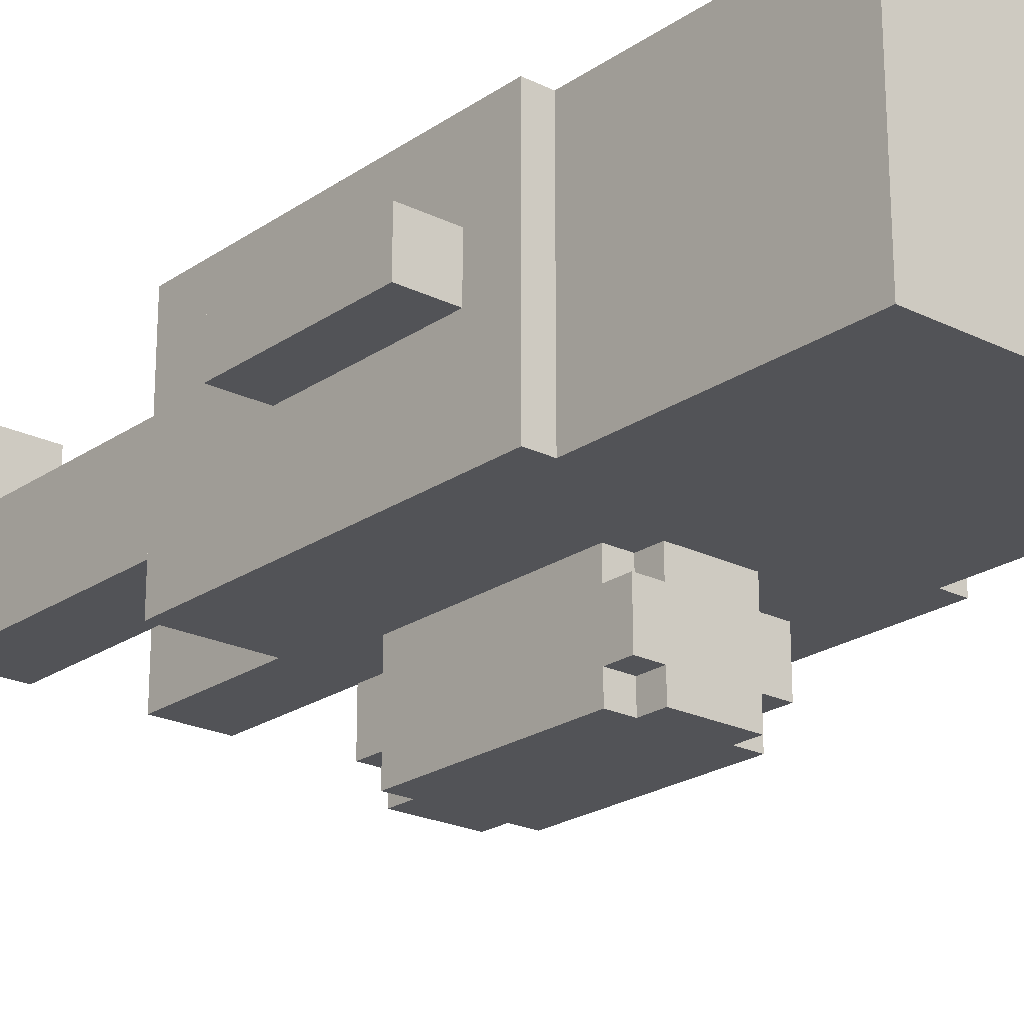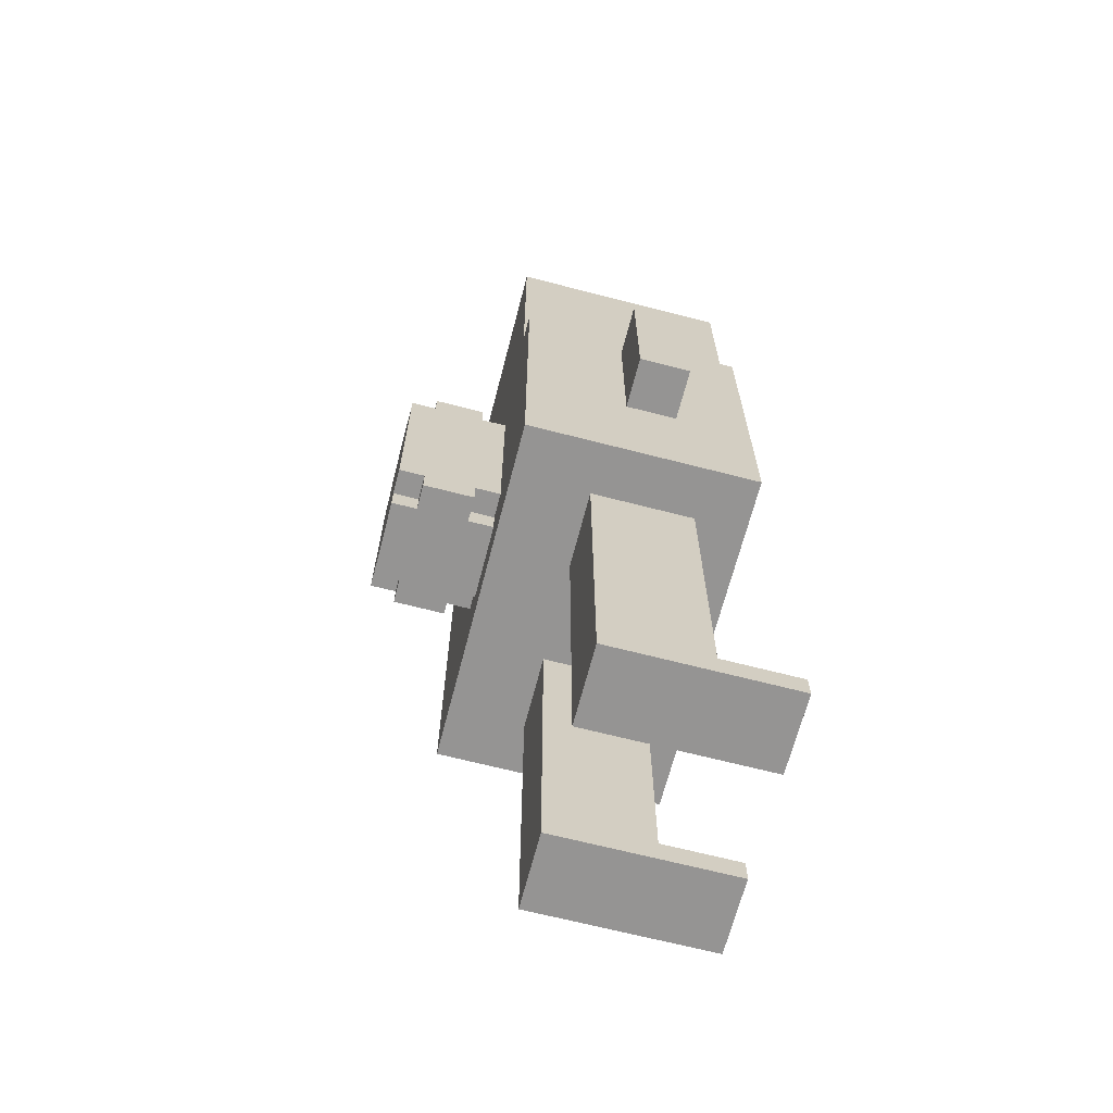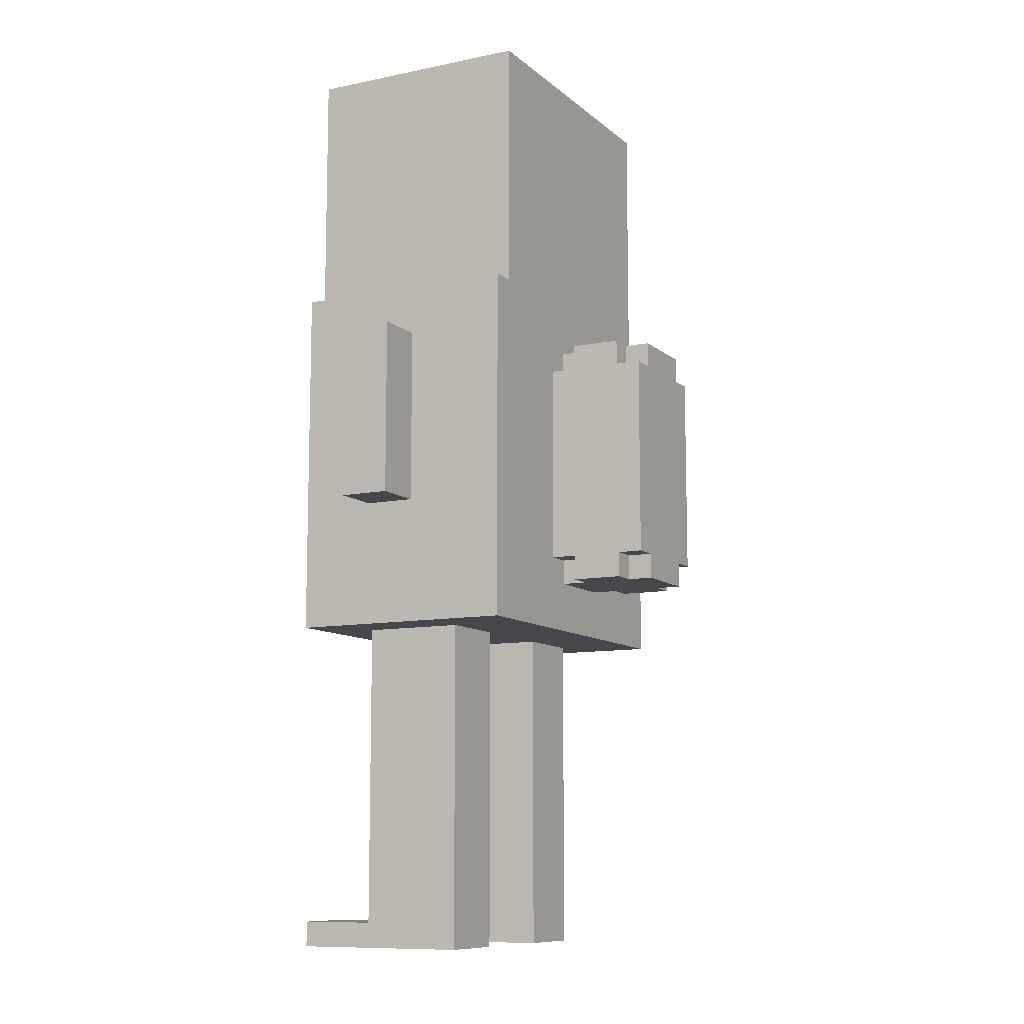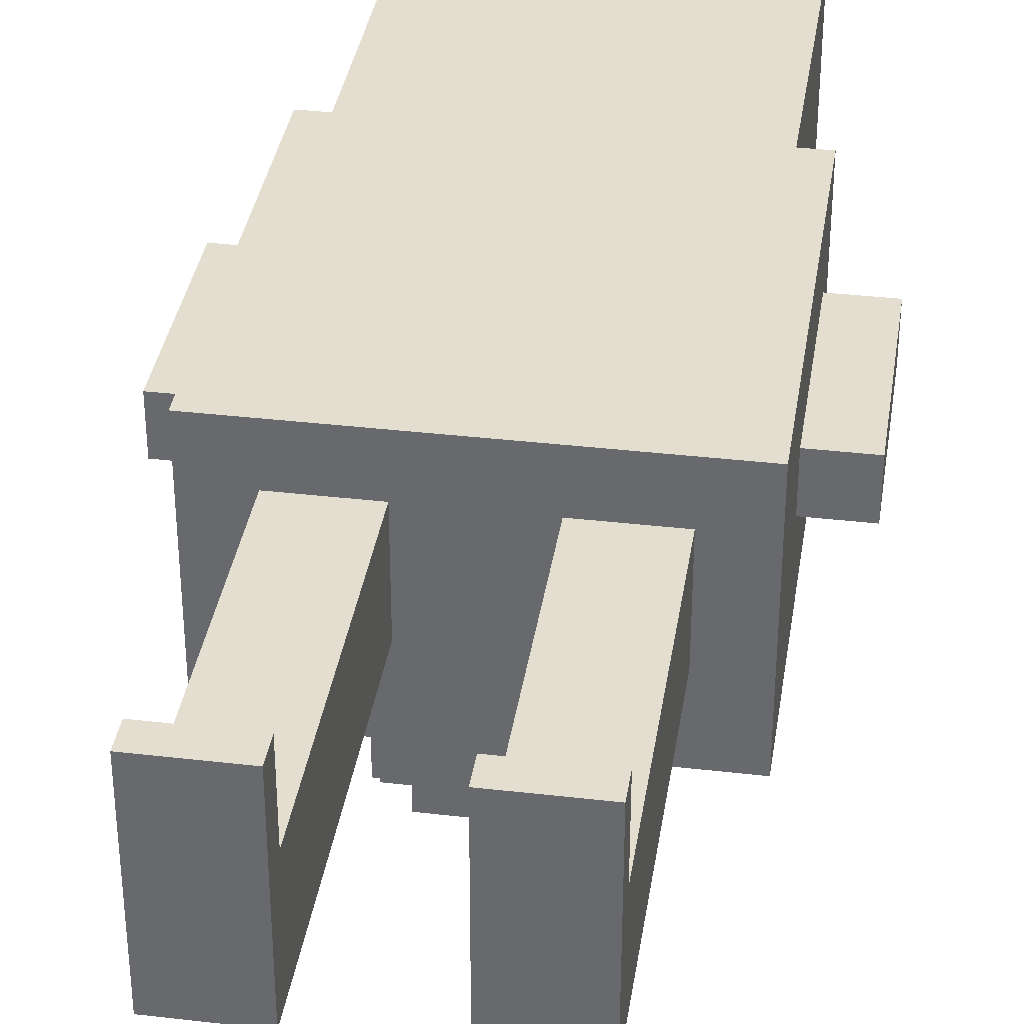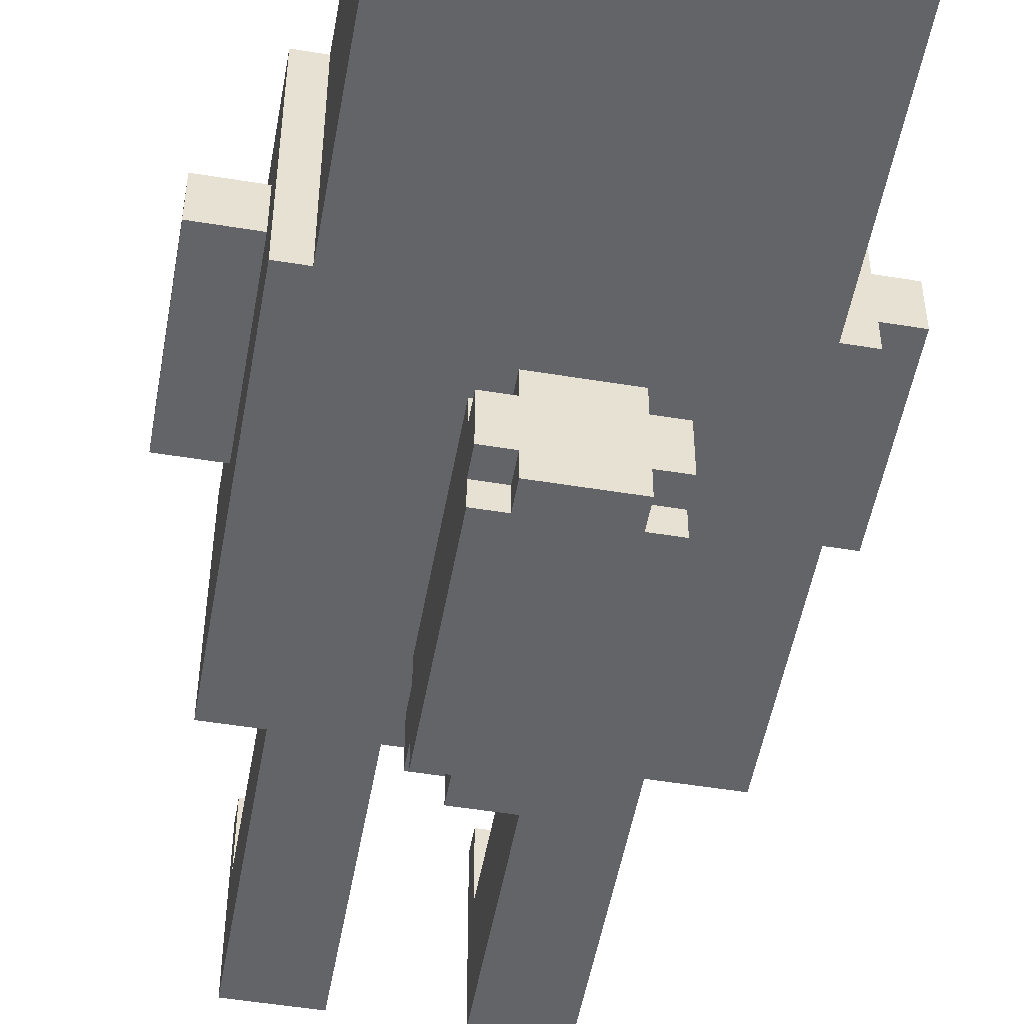
<metadata>
{"format":"obj","ext":"obj","renderer":"f3d","projection":"perspective","resolution":1024,"background":"white","views":[{"elev":-22.3,"azim":139.5,"up":"+Z"},{"elev":-67.2,"azim":-104.5,"up":"+Y"},{"elev":-10.2,"azim":117.6,"up":"+Y"},{"elev":35.9,"azim":8.7,"up":"+Z"},{"elev":-51.2,"azim":169.9,"up":"+Z"}]}
</metadata>
<code>
g Player16
v -5 18 10
v -5 18 8
v -5 21 10
v -5 21 8
v -5 25 10
v -5 25 8
v -3 13 13
v -3 13 4
v -3 16 13
v -3 16 4
v -3 17 13
v -3 17 4
v -3 18 13
v -3 18 10
v -3 18 8
v -3 18 4
v -3 19 13
v -3 19 10
v -3 19 8
v -3 19 4
v -3 21 10
v -3 21 8
v -3 25 10
v -3 25 8
v -3 27 13
v -3 27 4
v -2 27 13
v -2 27 4
v -2 35 13
v -2 35 4
v -2 36 13
v -2 36 4
v -2 37 13
v -2 37 4
v -1 0 14
v -1 0 7
v -1 1 14
v -1 1 11
v -1 6 11
v -1 6 7
v -1 9 11
v -1 9 7
v -1 10 11
v -1 10 7
v -1 11 11
v -1 11 7
v -1 12 11
v -1 12 7
v -1 13 11
v -1 13 7
v 1 15 3
v 1 15 1
v 1 16 4
v 1 16 3
v 1 16 1
v 1 16 -0
v 1 17 4
v 1 18 4
v 1 19 4
v 1 24 4
v 1 24 3
v 1 24 1
v 1 24 -0
v 1 25 3
v 1 25 1
v 2 15 4
v 2 15 3
v 2 15 1
v 2 15 -0
v 2 16 4
v 2 16 3
v 2 16 1
v 2 16 -0
v 2 24 4
v 2 24 3
v 2 24 1
v 2 24 -0
v 2 25 4
v 2 25 3
v 2 25 1
v 2 25 -0
v 6 0 14
v 6 0 7
v 6 1 14
v 6 1 11
v 6 6 11
v 6 6 7
v 6 9 11
v 6 9 7
v 6 10 11
v 6 10 7
v 6 11 11
v 6 11 7
v 6 12 11
v 6 12 7
v 6 13 11
v 6 13 7
v 2 0 14
v 2 0 7
v 2 1 14
v 2 1 11
v 2 6 11
v 2 6 7
v 2 9 11
v 2 9 7
v 2 10 11
v 2 10 7
v 2 11 11
v 2 11 7
v 2 12 11
v 2 12 7
v 2 13 11
v 2 13 7
v 5 15 4
v 5 15 3
v 5 15 1
v 5 15 -0
v 5 16 4
v 5 16 3
v 5 16 1
v 5 16 -0
v 5 24 4
v 5 24 3
v 5 24 1
v 5 24 -0
v 5 25 4
v 5 25 3
v 5 25 1
v 5 25 -0
v 6 15 3
v 6 15 1
v 6 16 4
v 6 16 3
v 6 16 1
v 6 16 -0
v 6 17 4
v 6 18 4
v 6 19 4
v 6 24 4
v 6 24 3
v 6 24 1
v 6 24 -0
v 6 25 3
v 6 25 1
v 9 0 14
v 9 0 7
v 9 1 14
v 9 1 11
v 9 6 11
v 9 6 7
v 9 9 11
v 9 9 7
v 9 10 11
v 9 10 7
v 9 11 11
v 9 11 7
v 9 12 11
v 9 12 7
v 9 13 11
v 9 13 7
v 10 27 13
v 10 27 4
v 10 35 13
v 10 35 4
v 10 36 13
v 10 36 4
v 10 37 13
v 10 37 4
v 11 13 13
v 11 13 4
v 11 16 13
v 11 16 4
v 11 17 13
v 11 17 4
v 11 18 13
v 11 18 10
v 11 18 8
v 11 18 4
v 11 19 13
v 11 19 10
v 11 19 8
v 11 19 4
v 11 21 10
v 11 21 8
v 11 25 10
v 11 25 8
v 11 27 13
v 11 27 4
v 13 18 10
v 13 18 8
v 13 21 10
v 13 21 8
v 13 25 10
v 13 25 8
v -1 0 14
v -1 1 14
v 2 0 14
v 2 1 14
v 6 0 14
v 6 1 14
v 9 0 14
v 9 1 14
v -3 13 13
v -3 16 13
v -3 17 13
v -3 18 13
v -3 19 13
v -3 27 13
v -2 27 13
v -2 35 13
v -2 36 13
v -2 37 13
v -1 28 13
v -1 34 13
v 0 31 13
v 0 33 13
v 1 31 13
v 1 33 13
v 2 29 13
v 2 30 13
v 6 29 13
v 6 30 13
v 7 31 13
v 7 33 13
v 8 31 13
v 8 33 13
v 9 28 13
v 9 34 13
v 10 27 13
v 10 35 13
v 10 36 13
v 10 37 13
v 11 13 13
v 11 16 13
v 11 17 13
v 11 18 13
v 11 19 13
v 11 27 13
v -1 1 11
v -1 6 11
v -1 9 11
v -1 10 11
v -1 11 11
v -1 12 11
v -1 13 11
v 2 1 11
v 2 6 11
v 2 9 11
v 2 10 11
v 2 11 11
v 2 12 11
v 2 13 11
v 6 1 11
v 6 6 11
v 6 9 11
v 6 10 11
v 6 11 11
v 6 12 11
v 6 13 11
v 9 1 11
v 9 6 11
v 9 9 11
v 9 10 11
v 9 11 11
v 9 12 11
v 9 13 11
v -5 18 10
v -5 21 10
v -5 25 10
v -3 18 10
v -3 19 10
v -3 21 10
v -3 25 10
v 11 18 10
v 11 19 10
v 11 21 10
v 11 25 10
v 13 18 10
v 13 21 10
v 13 25 10
v 1 15 3
v 1 16 3
v 1 24 3
v 1 25 3
v 2 15 3
v 2 16 3
v 2 24 3
v 2 25 3
v 5 15 3
v 5 16 3
v 5 24 3
v 5 25 3
v 6 15 3
v 6 16 3
v 6 24 3
v 6 25 3
v -5 18 8
v -5 21 8
v -5 25 8
v -3 18 8
v -3 19 8
v -3 21 8
v -3 25 8
v 11 18 8
v 11 19 8
v 11 21 8
v 11 25 8
v 13 18 8
v 13 21 8
v 13 25 8
v -1 0 7
v -1 6 7
v -1 9 7
v -1 10 7
v -1 11 7
v -1 12 7
v -1 13 7
v 2 0 7
v 2 6 7
v 2 9 7
v 2 10 7
v 2 11 7
v 2 12 7
v 2 13 7
v 6 0 7
v 6 6 7
v 6 9 7
v 6 10 7
v 6 11 7
v 6 12 7
v 6 13 7
v 9 0 7
v 9 6 7
v 9 9 7
v 9 10 7
v 9 11 7
v 9 12 7
v 9 13 7
v -3 13 4
v -3 16 4
v -3 17 4
v -3 18 4
v -3 19 4
v -3 27 4
v -2 27 4
v -2 35 4
v -2 36 4
v -2 37 4
v 1 16 4
v 1 17 4
v 1 18 4
v 1 19 4
v 1 24 4
v 2 15 4
v 2 16 4
v 2 24 4
v 2 25 4
v 3 15 4
v 3 25 4
v 4 15 4
v 4 25 4
v 5 15 4
v 5 16 4
v 5 24 4
v 5 25 4
v 6 16 4
v 6 17 4
v 6 18 4
v 6 19 4
v 6 24 4
v 10 27 4
v 10 35 4
v 10 36 4
v 10 37 4
v 11 13 4
v 11 16 4
v 11 17 4
v 11 18 4
v 11 19 4
v 11 27 4
v 1 15 1
v 1 16 1
v 1 24 1
v 1 25 1
v 2 15 1
v 2 16 1
v 2 24 1
v 2 25 1
v 5 15 1
v 5 16 1
v 5 24 1
v 5 25 1
v 6 15 1
v 6 16 1
v 6 24 1
v 6 25 1
v 1 16 -0
v 1 24 -0
v 2 15 -0
v 2 16 -0
v 2 24 -0
v 2 25 -0
v 3 15 -0
v 3 25 -0
v 4 15 -0
v 4 25 -0
v 5 15 -0
v 5 16 -0
v 5 24 -0
v 5 25 -0
v 6 16 -0
v 6 24 -0
v -1 0 14
v 2 0 14
v 6 0 14
v 9 0 14
v -1 0 7
v 2 0 7
v 6 0 7
v 9 0 7
v -3 13 13
v 11 13 13
v -1 13 11
v 2 13 11
v 6 13 11
v 9 13 11
v -1 13 7
v 2 13 7
v 6 13 7
v 9 13 7
v -3 13 4
v 11 13 4
v 2 15 4
v 3 15 4
v 4 15 4
v 5 15 4
v 1 15 3
v 2 15 3
v 5 15 3
v 6 15 3
v 1 15 1
v 2 15 1
v 5 15 1
v 6 15 1
v 2 15 -0
v 3 15 -0
v 4 15 -0
v 5 15 -0
v 1 16 4
v 2 16 4
v 5 16 4
v 6 16 4
v 1 16 3
v 2 16 3
v 5 16 3
v 6 16 3
v 1 16 1
v 2 16 1
v 5 16 1
v 6 16 1
v 1 16 -0
v 2 16 -0
v 5 16 -0
v 6 16 -0
v -5 18 10
v -3 18 10
v 11 18 10
v 13 18 10
v -5 18 8
v -3 18 8
v 11 18 8
v 13 18 8
v -1 1 14
v 2 1 14
v 6 1 14
v 9 1 14
v -1 1 11
v 2 1 11
v 6 1 11
v 9 1 11
v 1 24 4
v 2 24 4
v 5 24 4
v 6 24 4
v 1 24 3
v 2 24 3
v 5 24 3
v 6 24 3
v 1 24 1
v 2 24 1
v 5 24 1
v 6 24 1
v 1 24 -0
v 2 24 -0
v 5 24 -0
v 6 24 -0
v -5 25 10
v -3 25 10
v 11 25 10
v 13 25 10
v -5 25 8
v -3 25 8
v 11 25 8
v 13 25 8
v 2 25 4
v 3 25 4
v 4 25 4
v 5 25 4
v 1 25 3
v 2 25 3
v 5 25 3
v 6 25 3
v 1 25 1
v 2 25 1
v 5 25 1
v 6 25 1
v 2 25 -0
v 3 25 -0
v 4 25 -0
v 5 25 -0
v -3 27 13
v -2 27 13
v 10 27 13
v 11 27 13
v -3 27 4
v -2 27 4
v 10 27 4
v 11 27 4
v -2 37 13
v 10 37 13
v -2 37 4
v 10 37 4
f 3 2 1
f 4 2 3
f 5 4 3
f 6 4 5
f 9 8 7
f 10 8 9
f 11 10 9
f 12 10 11
f 13 12 11
f 14 12 13
f 15 12 14
f 16 12 15
f 17 14 13
f 18 14 17
f 19 16 15
f 20 16 19
f 21 18 17
f 22 20 19
f 23 21 17
f 24 20 22
f 25 23 17
f 25 24 23
f 26 20 24
f 26 24 25
f 29 28 27
f 30 28 29
f 31 30 29
f 32 30 31
f 33 32 31
f 34 32 33
f 37 36 35
f 38 36 37
f 39 36 38
f 40 36 39
f 41 40 39
f 42 40 41
f 43 42 41
f 44 42 43
f 45 44 43
f 46 44 45
f 47 46 45
f 48 46 47
f 49 48 47
f 50 48 49
f 54 52 51
f 55 52 54
f 57 54 53
f 57 56 55
f 57 55 54
f 58 56 57
f 59 56 58
f 60 56 59
f 61 56 60
f 62 56 61
f 63 56 62
f 64 62 61
f 65 62 64
f 70 67 66
f 71 67 70
f 72 69 68
f 73 69 72
f 78 75 74
f 79 75 78
f 80 77 76
f 81 77 80
f 84 83 82
f 85 83 84
f 86 83 85
f 87 83 86
f 88 87 86
f 89 87 88
f 90 89 88
f 91 89 90
f 92 91 90
f 93 91 92
f 94 93 92
f 95 93 94
f 96 95 94
f 97 95 96
f 98 99 100
f 100 99 101
f 101 99 102
f 102 99 103
f 102 103 104
f 104 103 105
f 104 105 106
f 106 105 107
f 106 107 108
f 108 107 109
f 108 109 110
f 110 109 111
f 110 111 112
f 112 111 113
f 114 115 118
f 118 115 119
f 116 117 120
f 120 117 121
f 122 123 126
f 126 123 127
f 124 125 128
f 128 125 129
f 130 131 133
f 133 131 134
f 132 133 136
f 134 135 136
f 133 134 136
f 136 135 137
f 137 135 138
f 138 135 139
f 139 135 140
f 140 135 141
f 141 135 142
f 140 141 143
f 143 141 144
f 145 146 147
f 147 146 148
f 148 146 149
f 149 146 150
f 149 150 151
f 151 150 152
f 151 152 153
f 153 152 154
f 153 154 155
f 155 154 156
f 155 156 157
f 157 156 158
f 157 158 159
f 159 158 160
f 161 162 163
f 163 162 164
f 163 164 165
f 165 164 166
f 165 166 167
f 167 166 168
f 169 170 171
f 171 170 172
f 171 172 173
f 173 172 174
f 173 174 175
f 175 174 176
f 176 174 177
f 177 174 178
f 175 176 179
f 179 176 180
f 177 178 181
f 181 178 182
f 179 180 183
f 181 182 184
f 179 183 185
f 184 182 186
f 179 185 187
f 185 186 187
f 186 182 188
f 187 186 188
f 189 190 191
f 191 190 192
f 191 192 193
f 193 192 194
f 197 196 195
f 198 196 197
f 201 200 199
f 202 200 201
f 209 208 207
f 213 210 209
f 214 210 213
f 215 214 213
f 216 214 215
f 217 215 213
f 217 216 215
f 218 214 216
f 218 216 217
f 219 217 213
f 219 218 217
f 220 218 219
f 221 219 213
f 221 220 219
f 222 218 220
f 222 220 221
f 223 222 221
f 223 218 222
f 224 214 218
f 224 218 223
f 225 223 221
f 225 224 223
f 226 214 224
f 226 224 225
f 227 213 209
f 227 225 221
f 227 226 225
f 227 221 213
f 228 214 226
f 228 226 227
f 228 210 214
f 229 209 207
f 229 227 209
f 229 228 227
f 230 210 228
f 230 228 229
f 230 211 210
f 231 212 211
f 231 211 230
f 232 212 231
f 233 204 203
f 234 205 204
f 234 204 233
f 235 206 205
f 235 205 234
f 236 207 206
f 236 206 235
f 237 229 207
f 237 207 236
f 238 229 237
f 246 240 239
f 247 241 240
f 247 240 246
f 248 242 241
f 248 241 247
f 249 243 242
f 249 242 248
f 250 244 243
f 250 243 249
f 251 245 244
f 251 244 250
f 252 245 251
f 260 254 253
f 261 255 254
f 261 254 260
f 262 256 255
f 262 255 261
f 263 257 256
f 263 256 262
f 264 258 257
f 264 257 263
f 265 259 258
f 265 258 264
f 266 259 265
f 270 268 267
f 271 268 270
f 272 269 268
f 272 268 271
f 273 269 272
f 278 275 274
f 278 276 275
f 279 277 276
f 279 276 278
f 280 277 279
f 285 282 281
f 286 282 285
f 287 284 283
f 288 284 287
f 293 290 289
f 294 290 293
f 295 292 291
f 296 292 295
f 297 298 300
f 300 298 301
f 298 299 302
f 301 298 302
f 302 299 303
f 304 305 308
f 305 306 308
f 306 307 309
f 308 306 309
f 309 307 310
f 311 312 318
f 312 313 319
f 318 312 319
f 313 314 320
f 319 313 320
f 314 315 321
f 320 314 321
f 315 316 322
f 321 315 322
f 316 317 323
f 322 316 323
f 323 317 324
f 325 326 332
f 326 327 333
f 332 326 333
f 327 328 334
f 333 327 334
f 328 329 335
f 334 328 335
f 329 330 336
f 335 329 336
f 330 331 337
f 336 330 337
f 337 331 338
f 343 344 345
f 339 340 349
f 340 341 349
f 341 342 350
f 349 341 350
f 342 343 351
f 350 342 351
f 343 345 352
f 351 343 352
f 345 346 352
f 352 346 353
f 339 349 354
f 354 349 355
f 353 346 356
f 356 346 357
f 339 354 358
f 357 346 359
f 339 358 360
f 359 346 361
f 339 360 362
f 361 346 365
f 362 363 366
f 364 365 370
f 365 346 371
f 369 370 371
f 370 365 371
f 346 347 372
f 371 346 372
f 347 348 373
f 372 347 373
f 373 348 374
f 339 362 375
f 362 366 375
f 366 367 376
f 375 366 376
f 367 368 377
f 376 367 377
f 368 369 378
f 377 368 378
f 369 371 379
f 378 369 379
f 379 371 380
f 381 382 385
f 385 382 386
f 383 384 387
f 387 384 388
f 389 390 393
f 393 390 394
f 391 392 395
f 395 392 396
f 397 398 400
f 400 398 401
f 399 400 403
f 401 402 403
f 400 401 403
f 403 402 404
f 403 404 405
f 405 404 406
f 405 406 407
f 407 406 408
f 408 406 409
f 409 406 410
f 408 409 411
f 411 409 412
f 417 414 413
f 418 414 417
f 419 416 415
f 420 416 419
f 423 422 421
f 424 422 423
f 425 422 424
f 426 422 425
f 427 423 421
f 428 425 424
f 429 425 428
f 430 422 426
f 431 429 428
f 431 430 429
f 431 427 421
f 431 428 427
f 432 422 430
f 432 430 431
f 438 434 433
f 439 436 435
f 441 438 437
f 442 434 438
f 442 438 441
f 443 440 439
f 443 439 435
f 444 440 443
f 445 434 442
f 446 435 434
f 446 434 445
f 447 443 435
f 447 435 446
f 448 443 447
f 453 450 449
f 454 450 453
f 455 452 451
f 456 452 455
f 461 458 457
f 462 458 461
f 463 460 459
f 464 460 463
f 469 466 465
f 470 466 469
f 471 468 467
f 472 468 471
f 473 474 477
f 477 474 478
f 475 476 479
f 479 476 480
f 481 482 485
f 485 482 486
f 483 484 487
f 487 484 488
f 489 490 493
f 493 490 494
f 491 492 495
f 495 492 496
f 497 498 501
f 501 498 502
f 499 500 503
f 503 500 504
f 505 506 510
f 507 508 511
f 509 510 513
f 510 506 514
f 513 510 514
f 511 512 515
f 507 511 515
f 515 512 516
f 514 506 517
f 506 507 518
f 517 506 518
f 507 515 519
f 518 507 519
f 519 515 520
f 521 522 525
f 525 522 526
f 523 524 527
f 527 524 528
f 529 530 531
f 531 530 532

</code>
